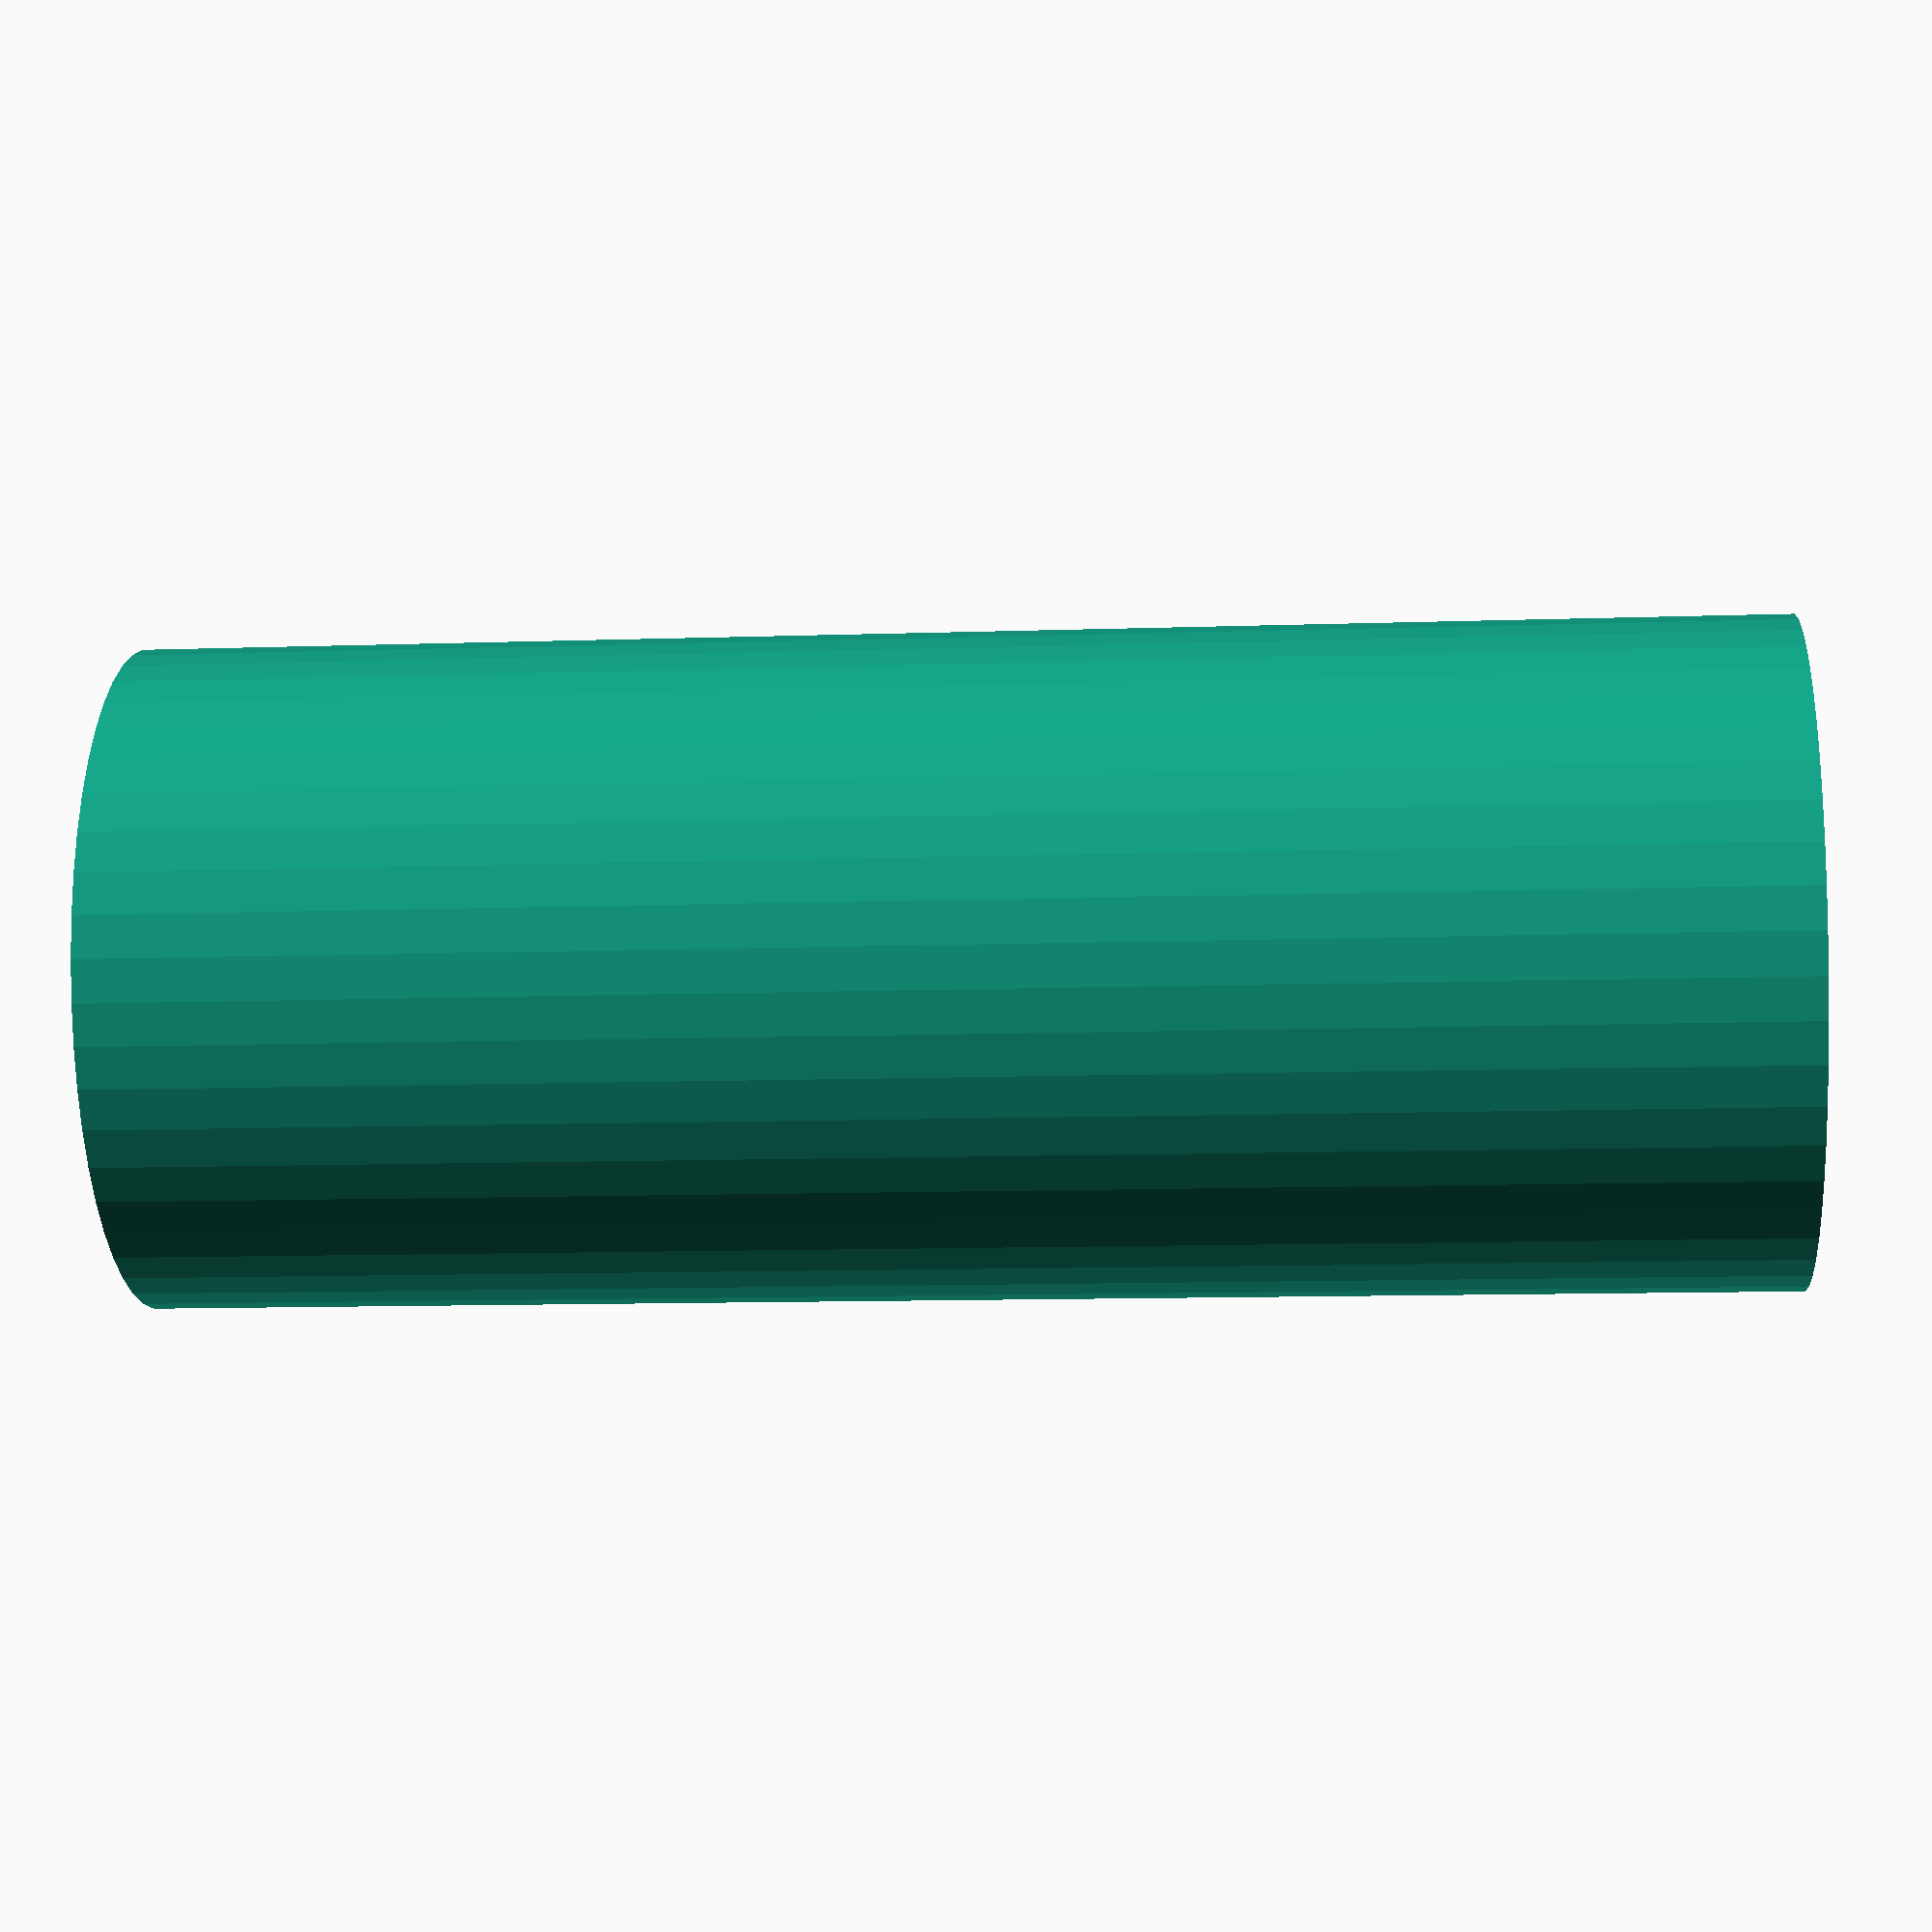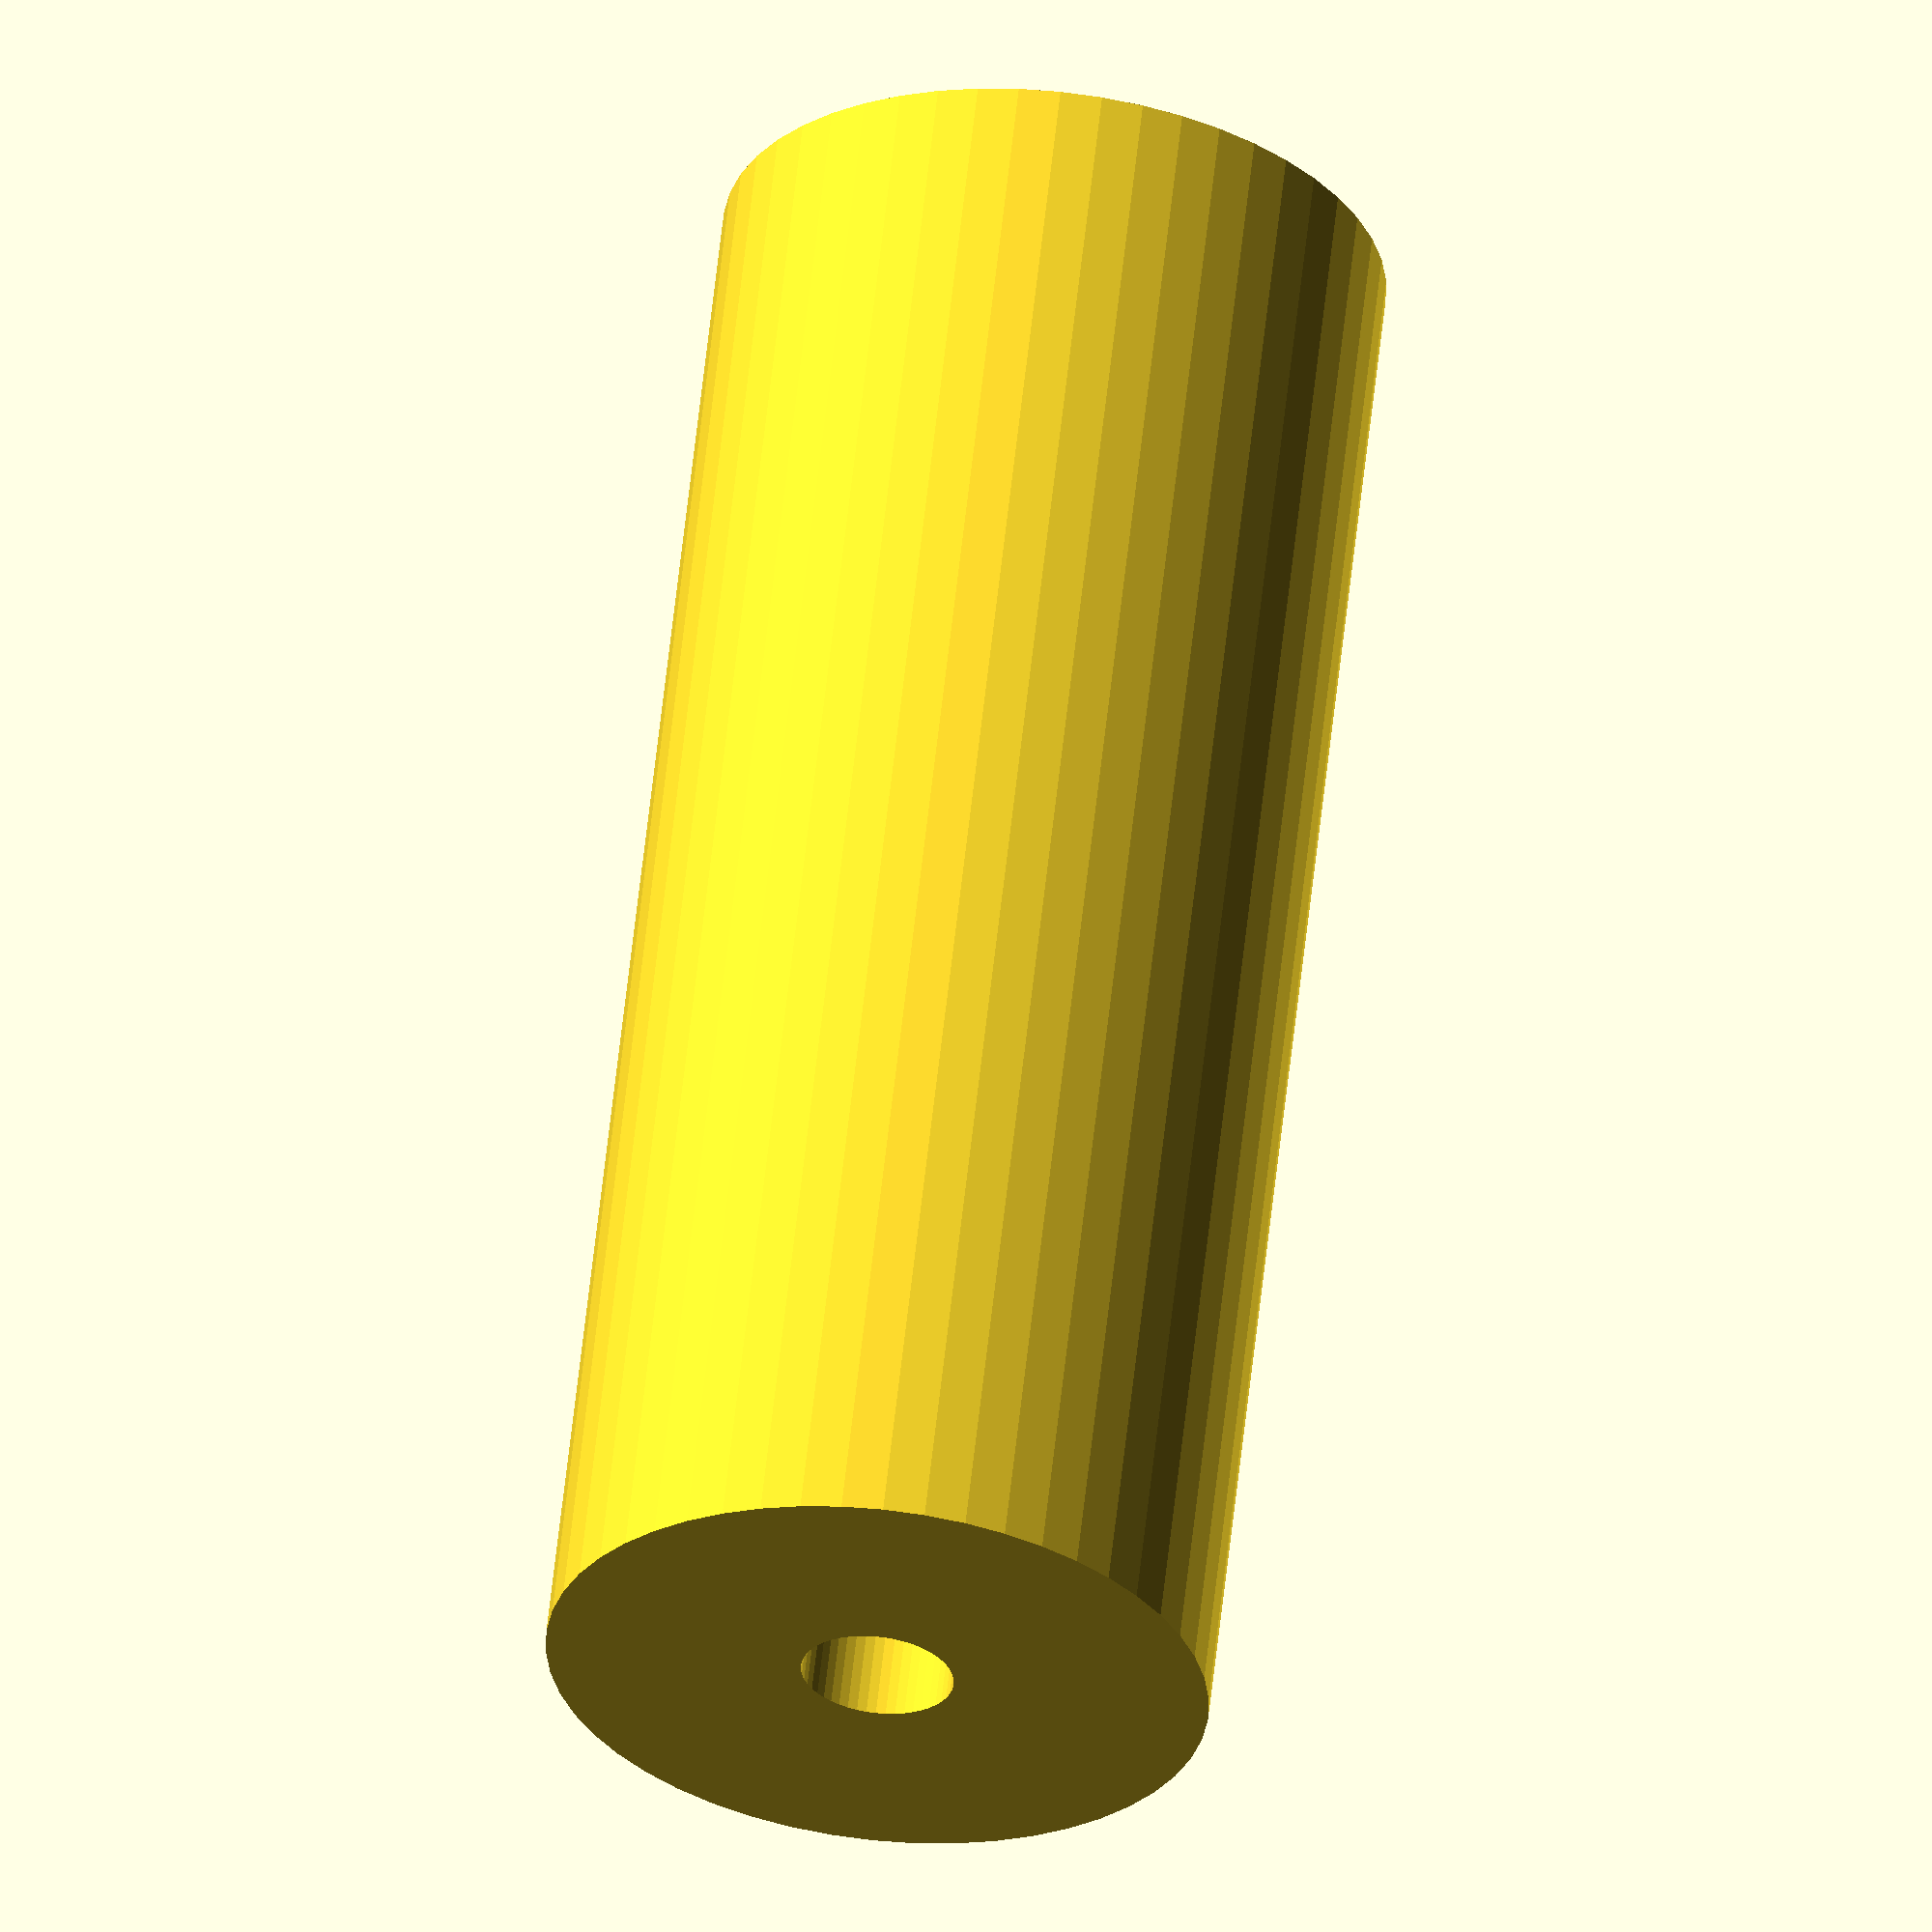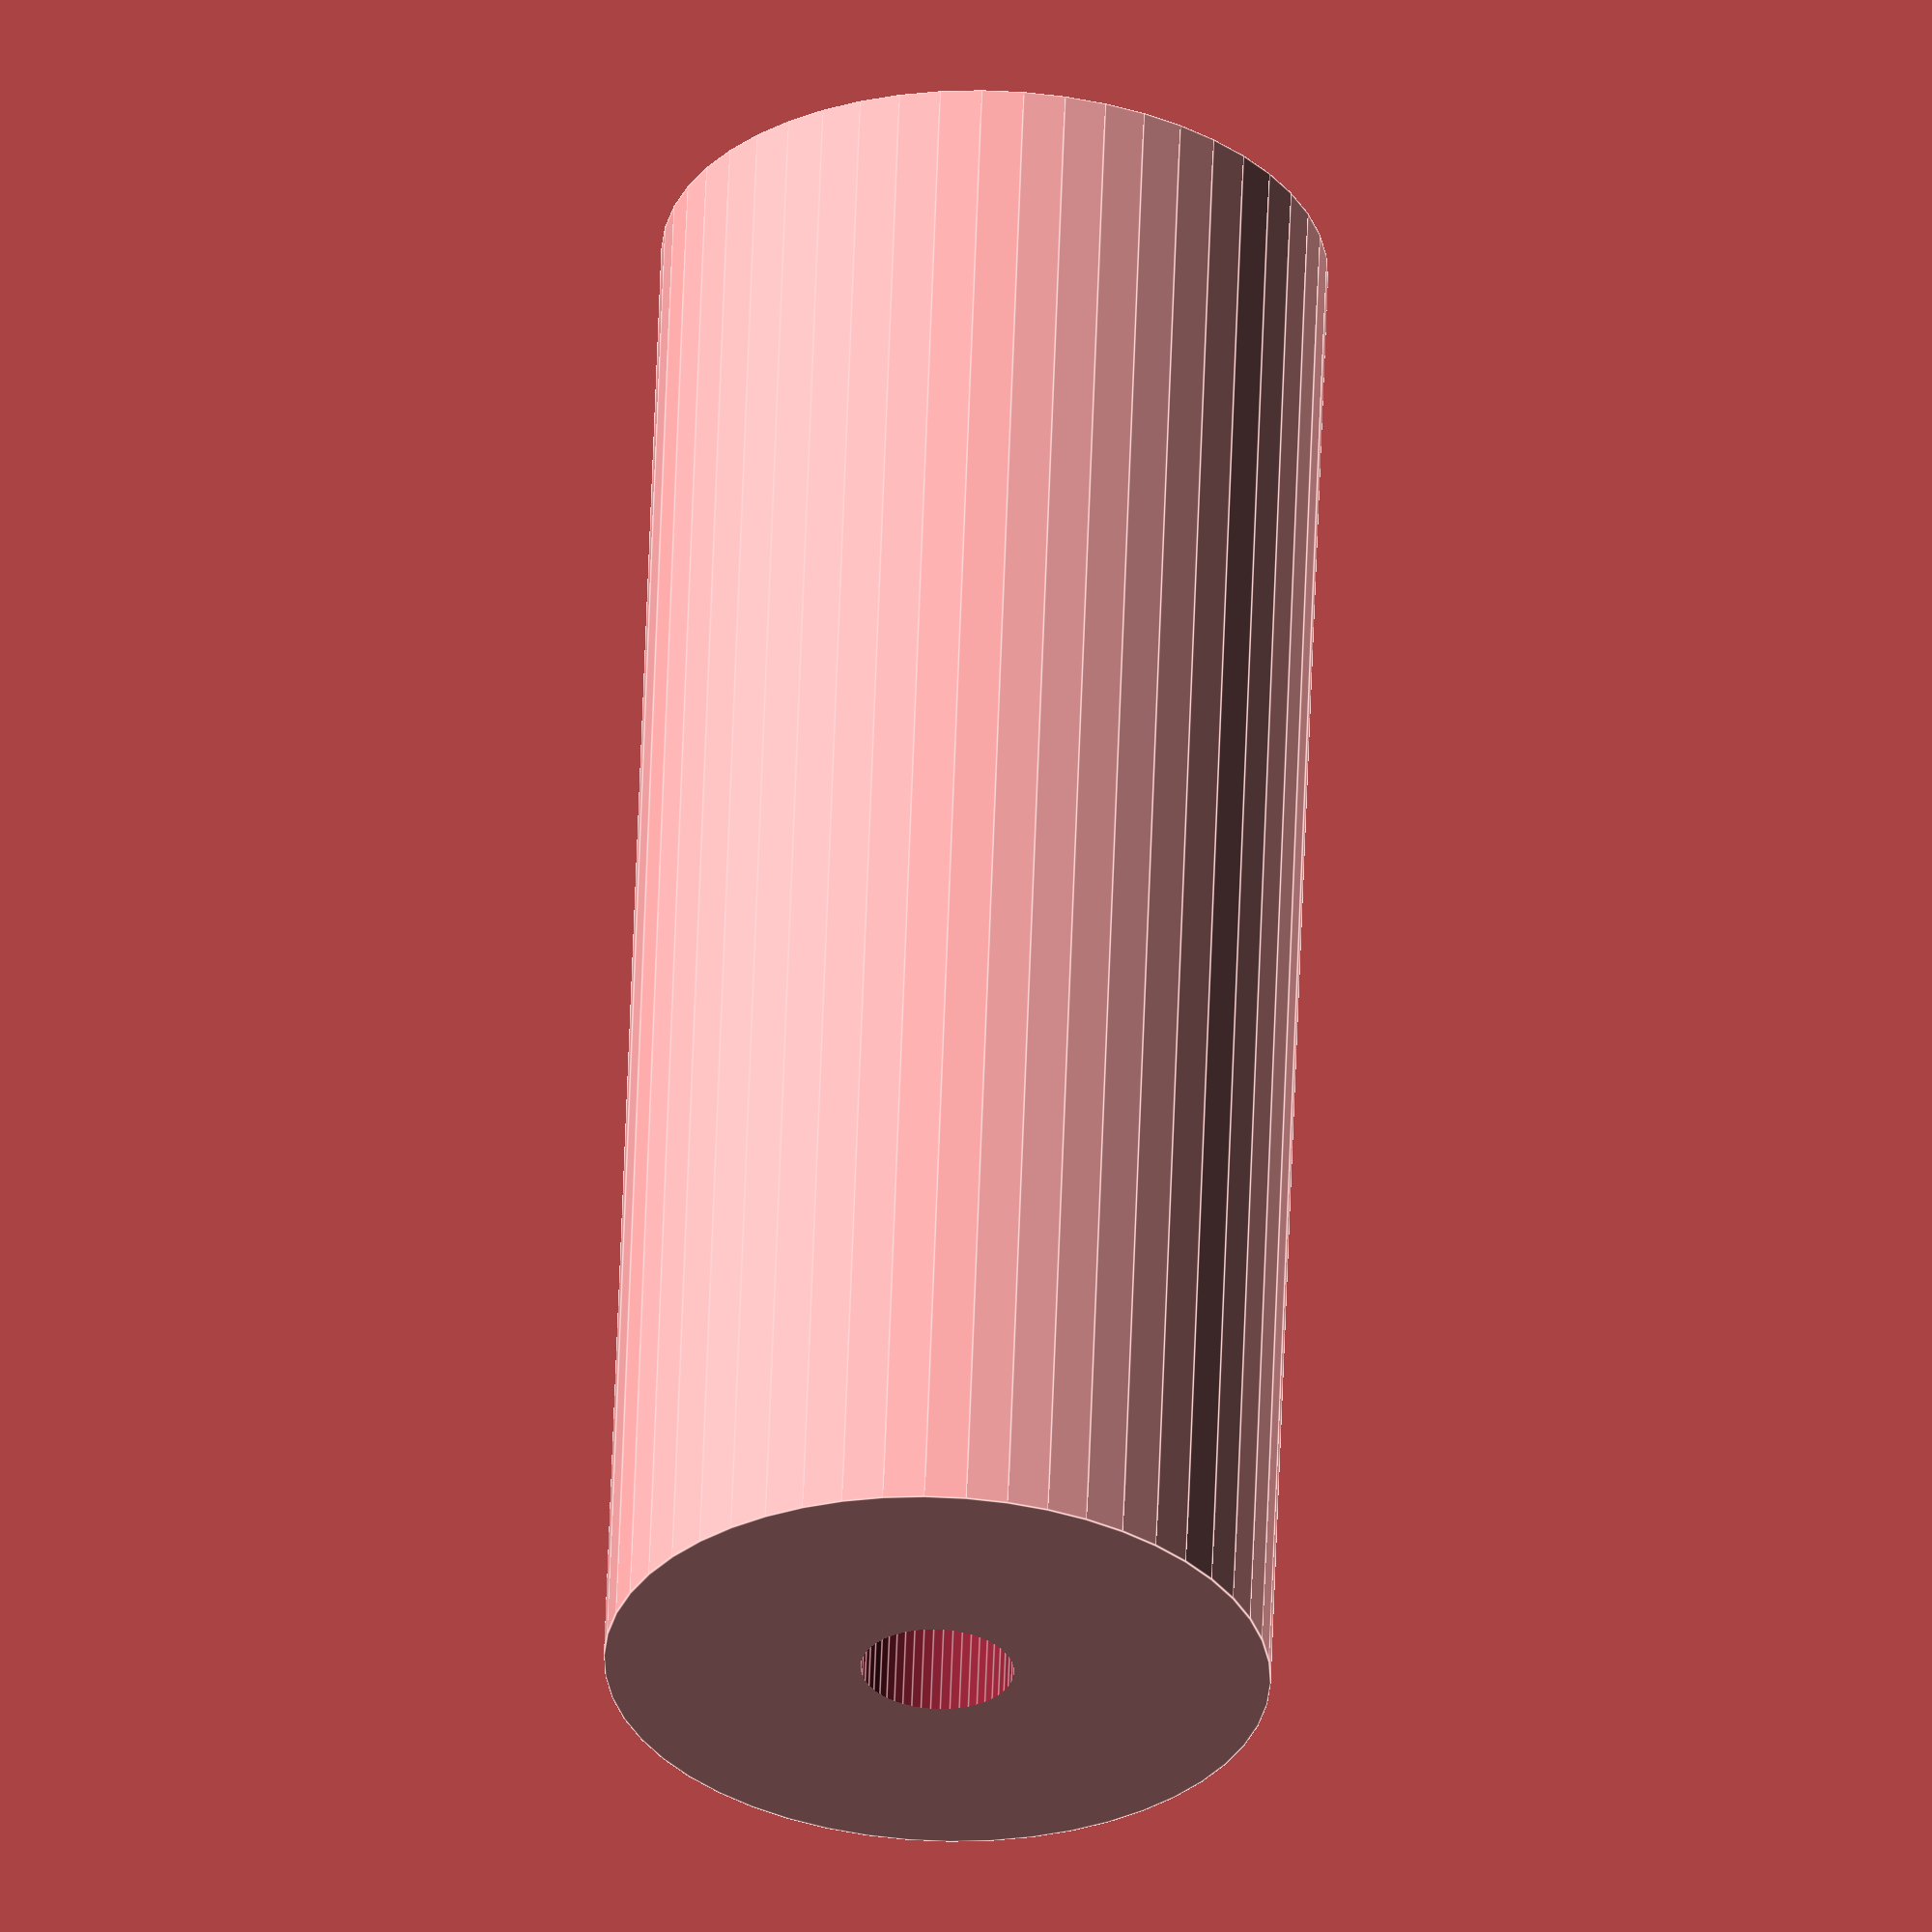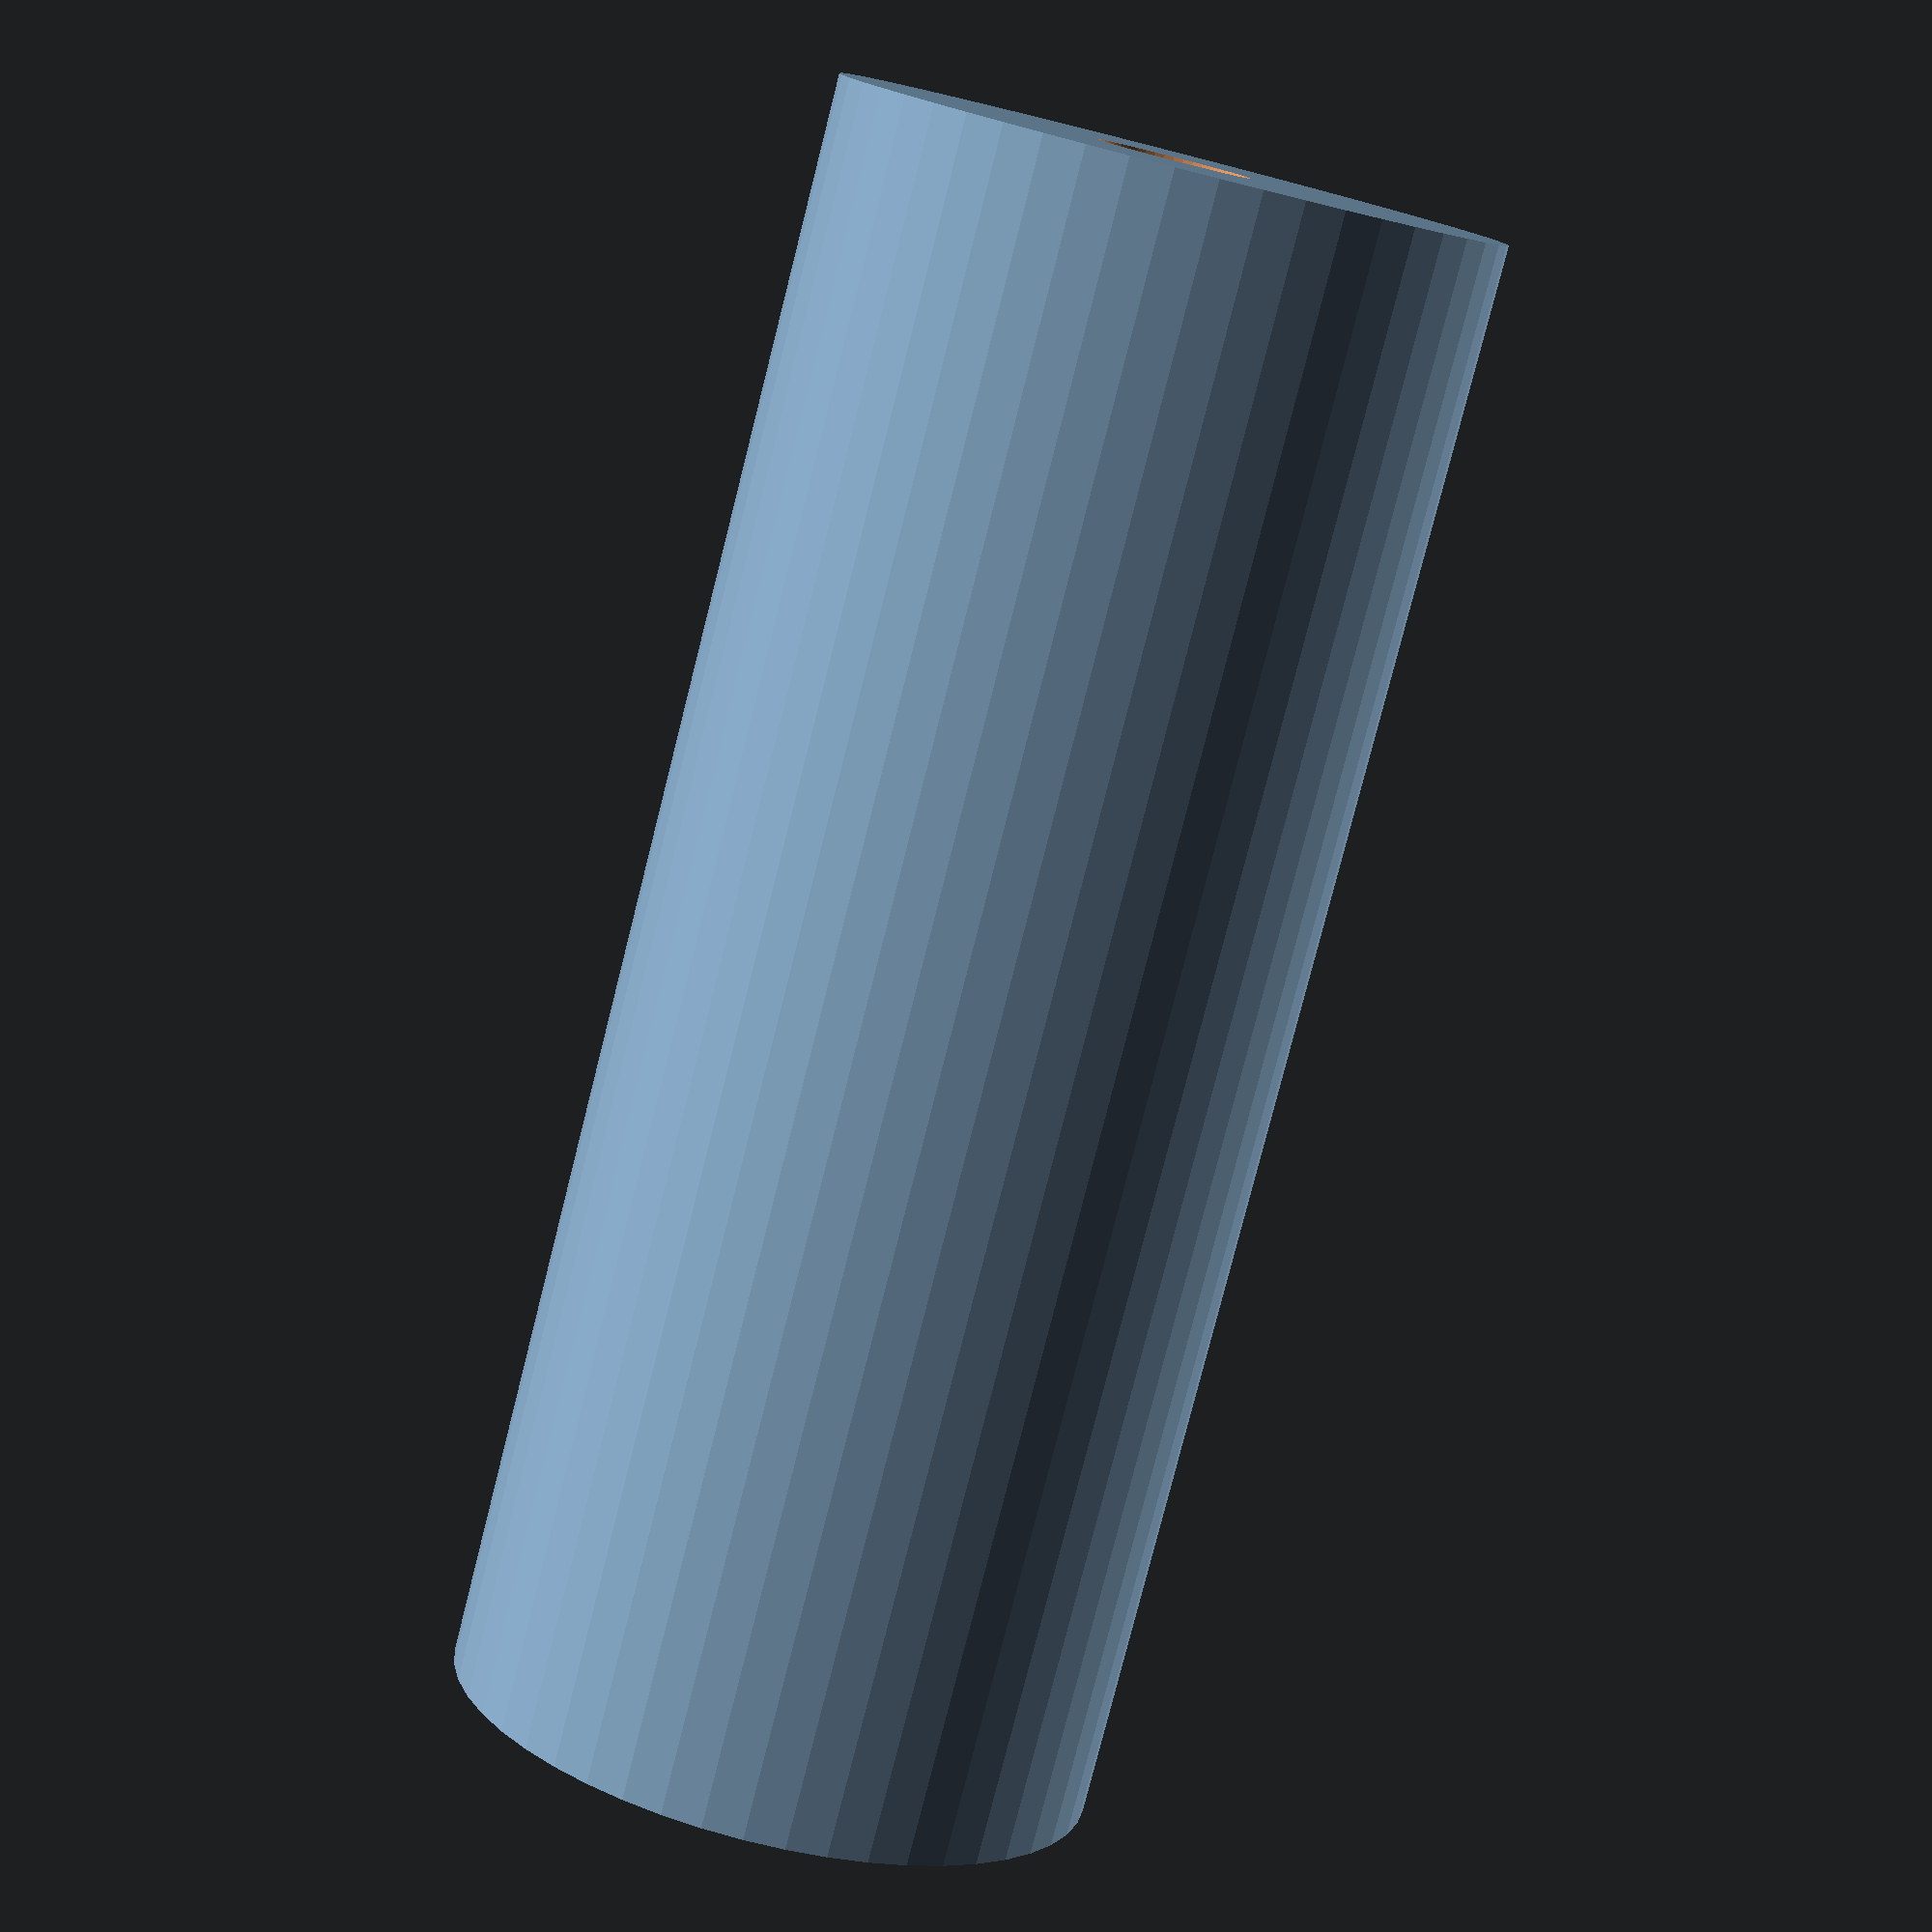
<openscad>
$fn = 50;


difference() {
	union() {
		translate(v = [0, 0, -48.0000000000]) {
			cylinder(h = 96, r = 19.5000000000);
		}
	}
	union() {
		translate(v = [0, 0, -100.0000000000]) {
			cylinder(h = 200, r = 4.5000000000);
		}
	}
}
</openscad>
<views>
elev=11.1 azim=165.1 roll=274.8 proj=p view=solid
elev=119.8 azim=182.6 roll=353.8 proj=o view=wireframe
elev=301.1 azim=159.8 roll=2.0 proj=o view=edges
elev=258.7 azim=260.4 roll=14.2 proj=p view=wireframe
</views>
